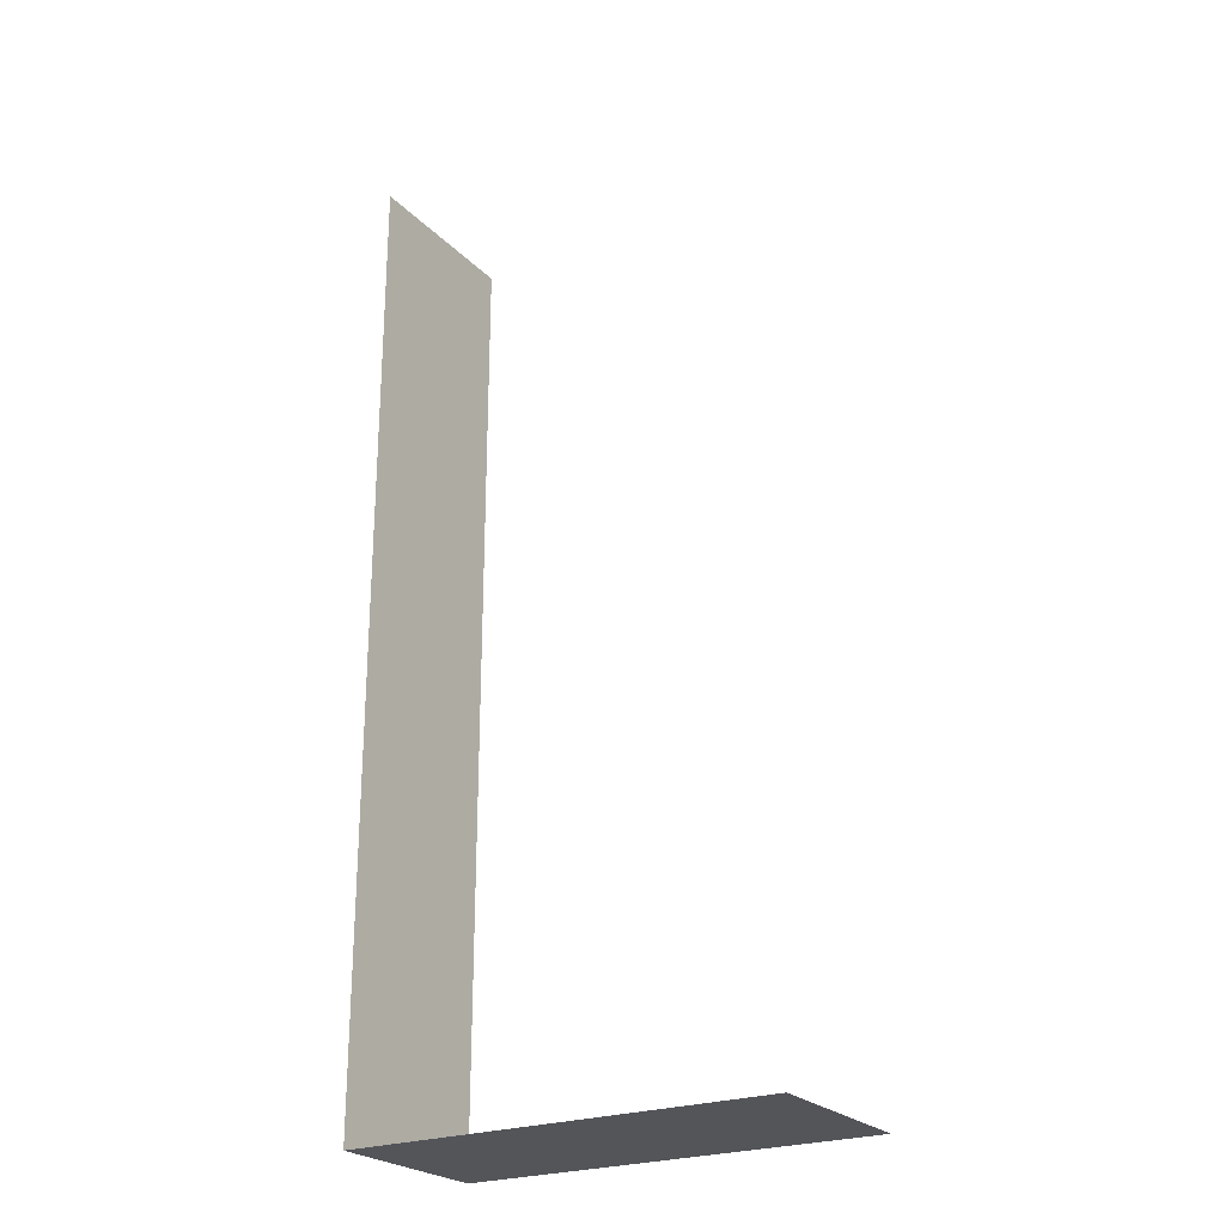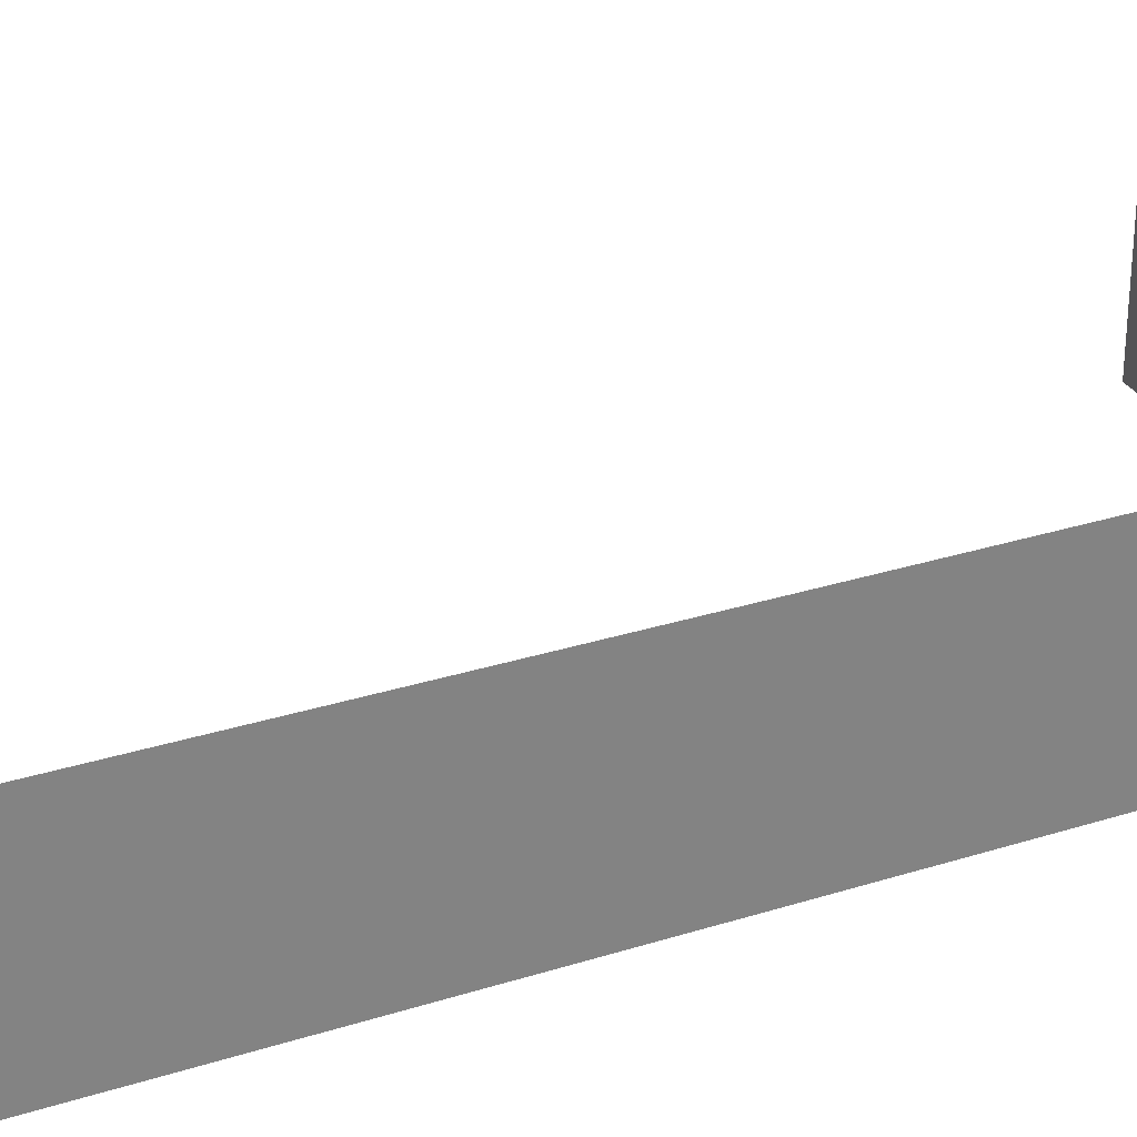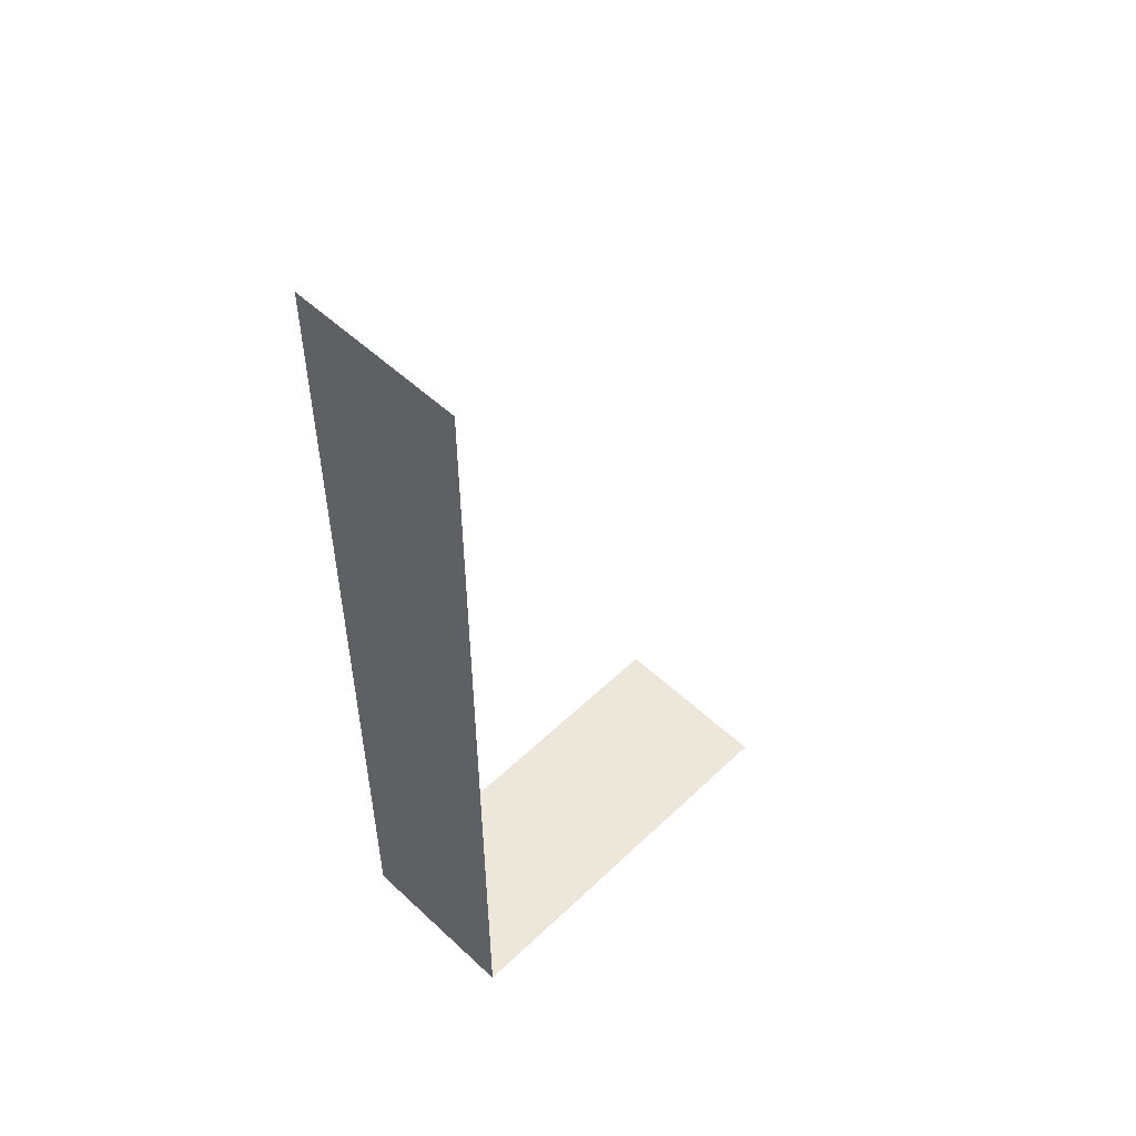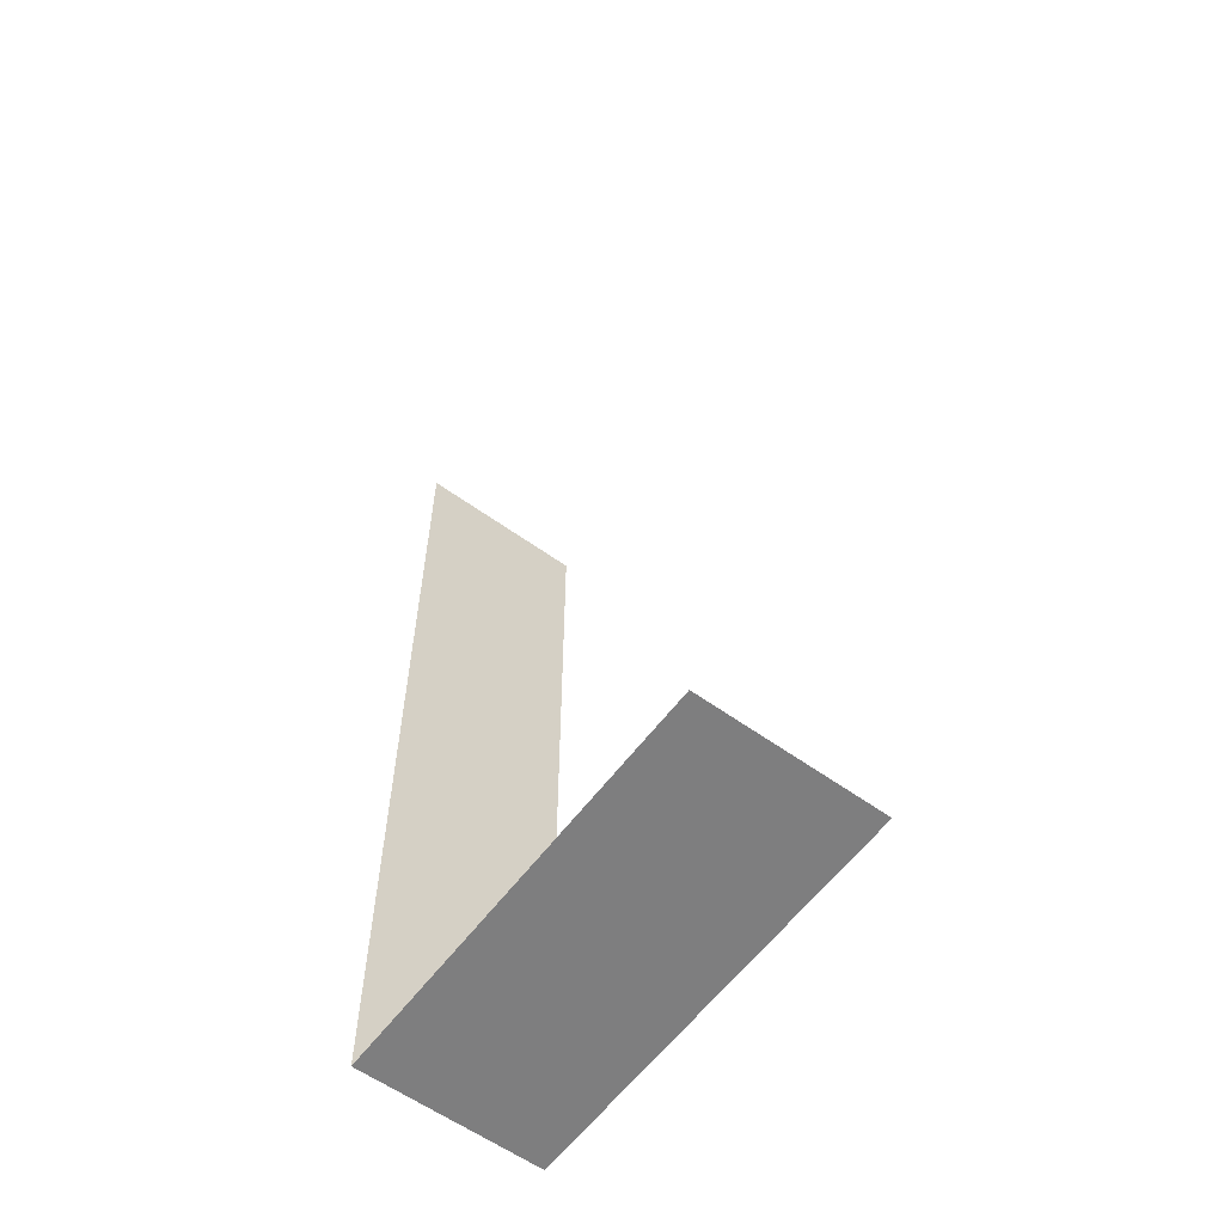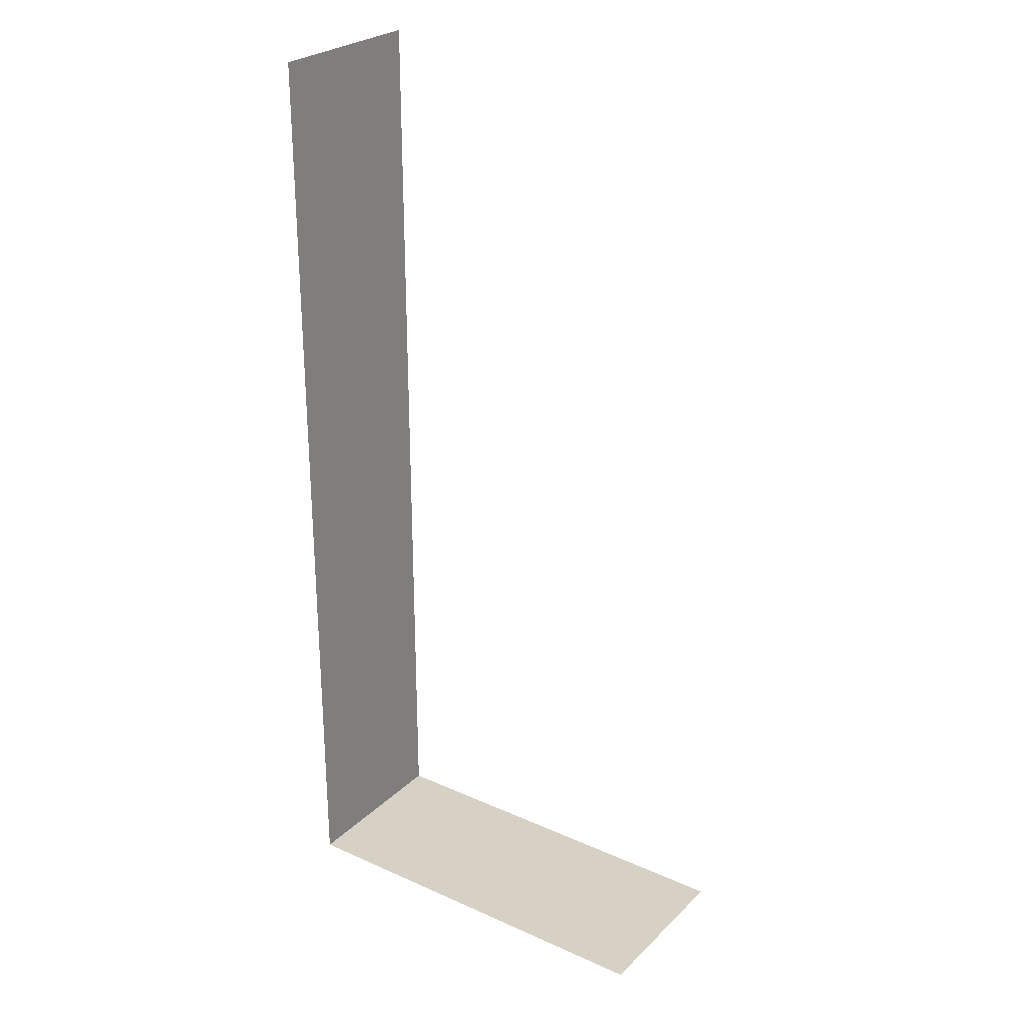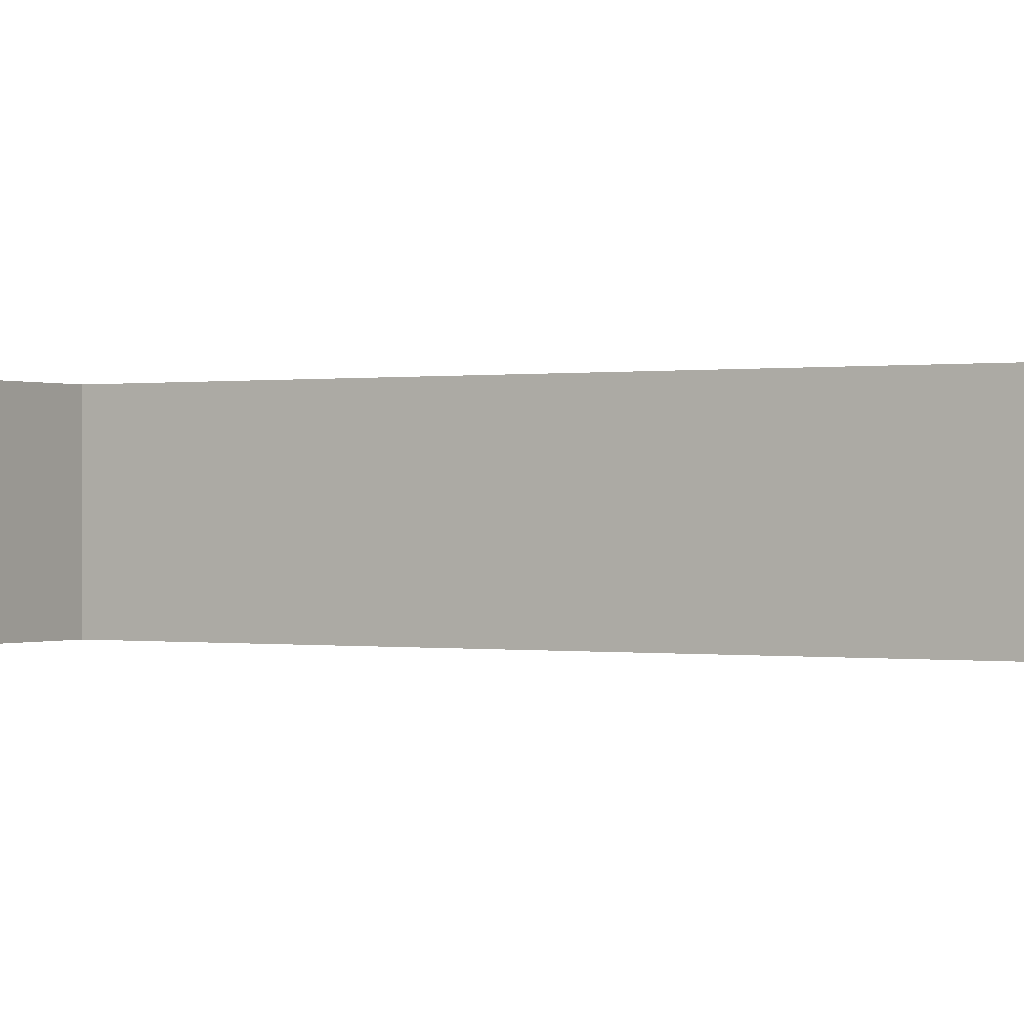
<metadata>
{"format":"obj","ext":"obj","renderer":"f3d","projection":"perspective","resolution":1024,"background":"white","views":[{"elev":-24.4,"azim":-148.0,"up":"+Z"},{"elev":29.7,"azim":65.0,"up":"+Y"},{"elev":53.8,"azim":134.7,"up":"+Z"},{"elev":-59.4,"azim":-126.5,"up":"+Z"},{"elev":26.6,"azim":-145.2,"up":"+Z"},{"elev":-0.0,"azim":-59.0,"up":"+Y"}]}
</metadata>
<code>
v -5728 464 10464
v -5840 464 10208
v -5728 512 10464
v -5840 512 10208
v -5728 464 10208
v -5728 512 10208
o WALTEK14_2
f 6 3 1
f 5 6 1
f 4 6 5
f 2 4 5

</code>
